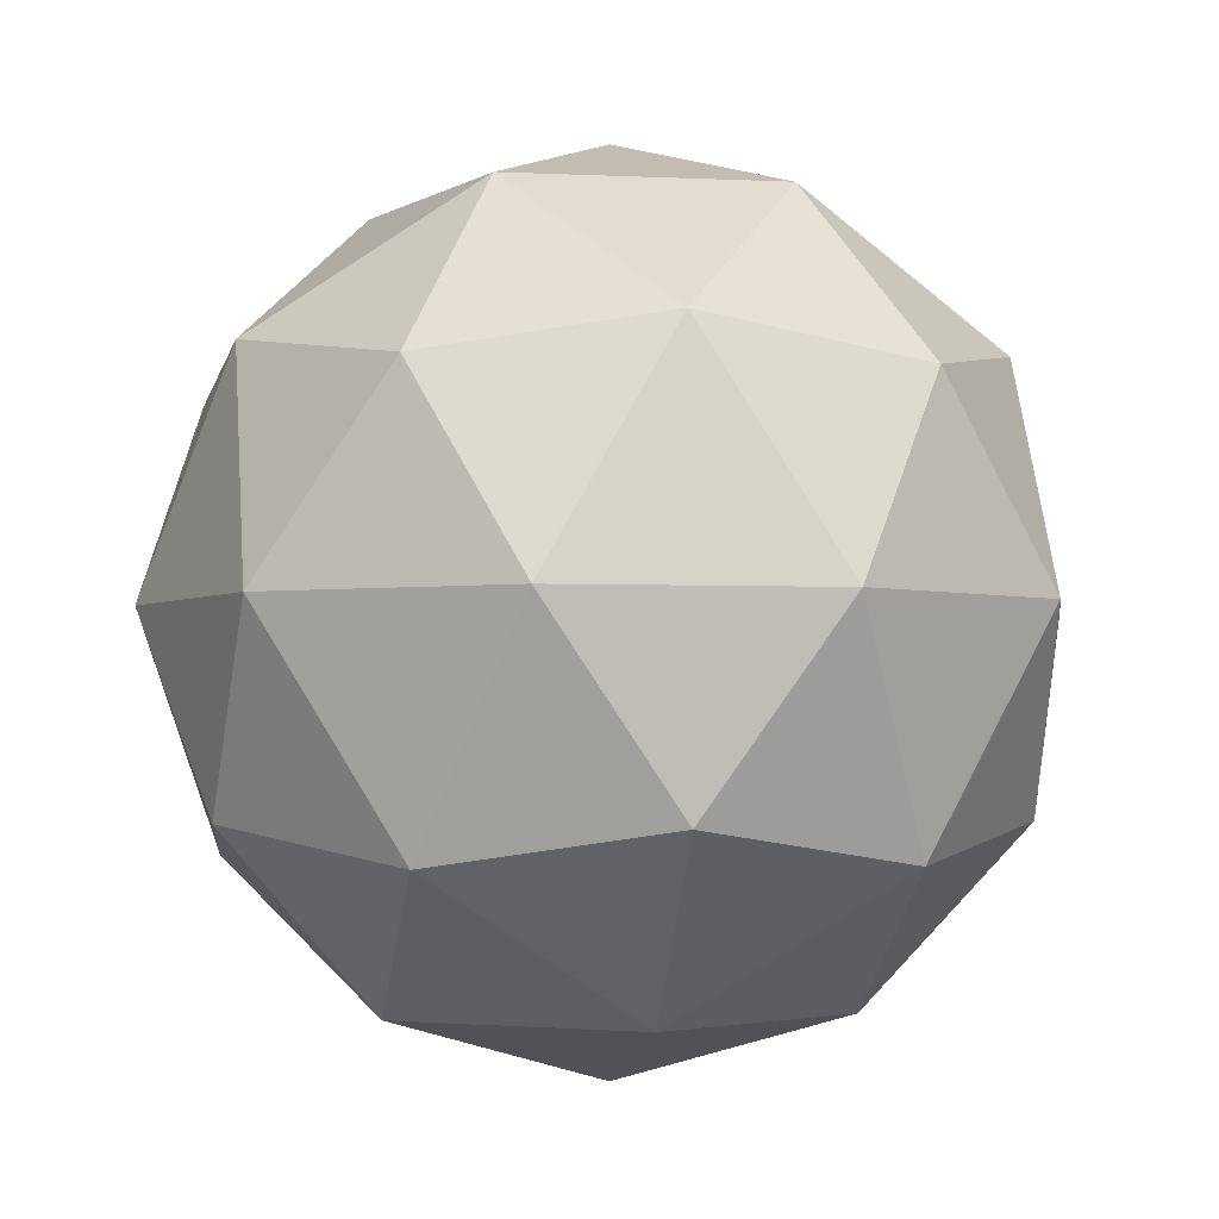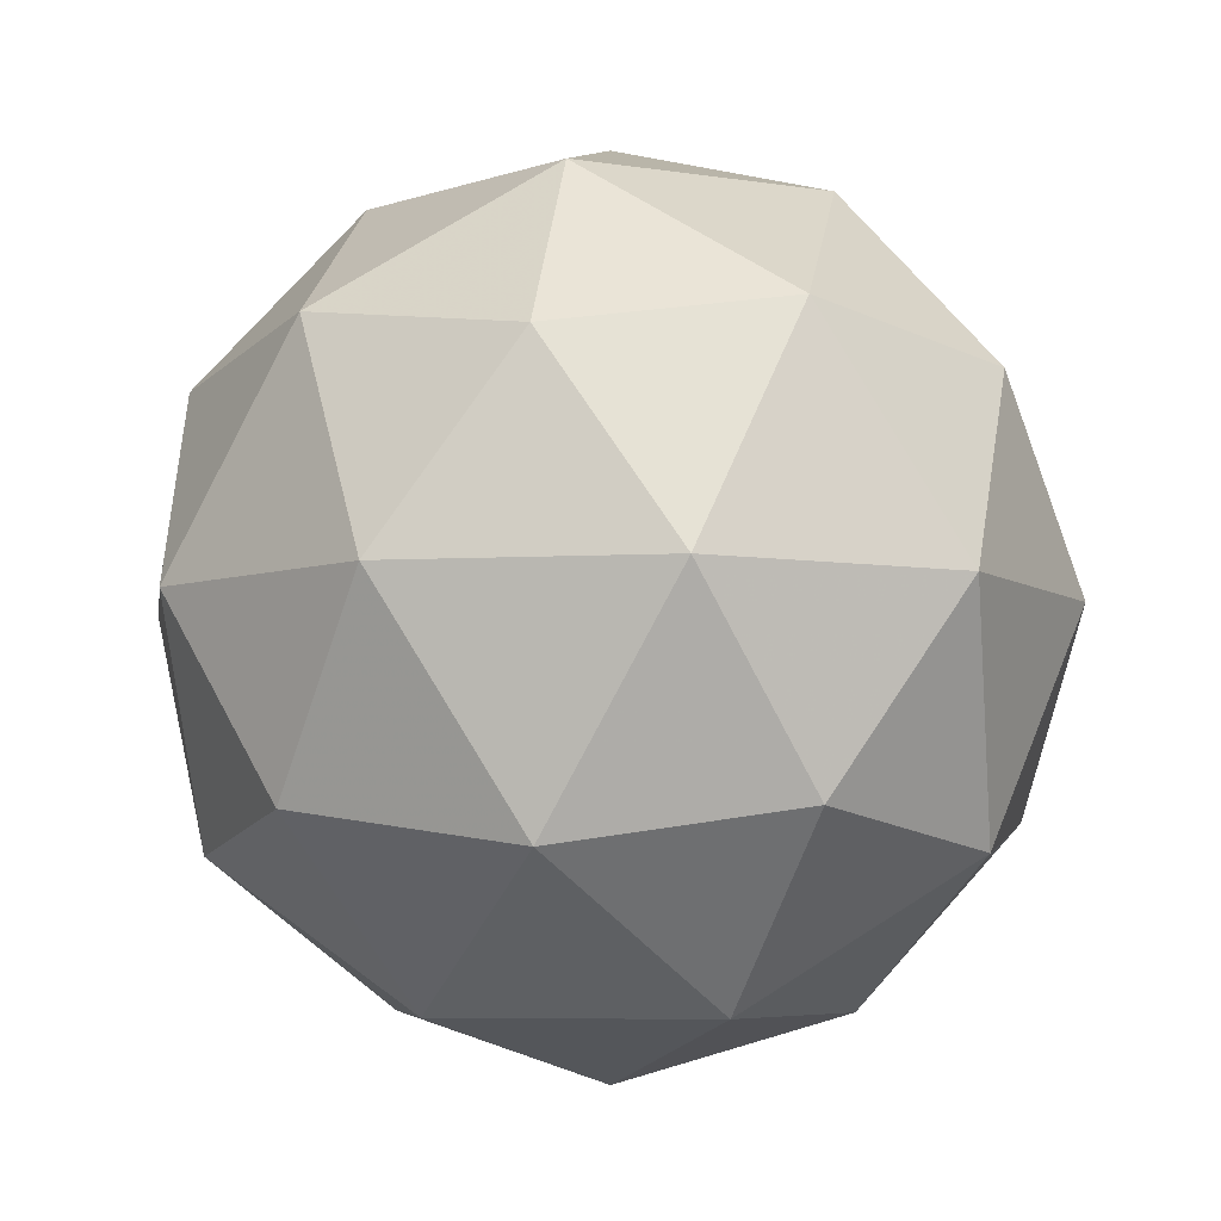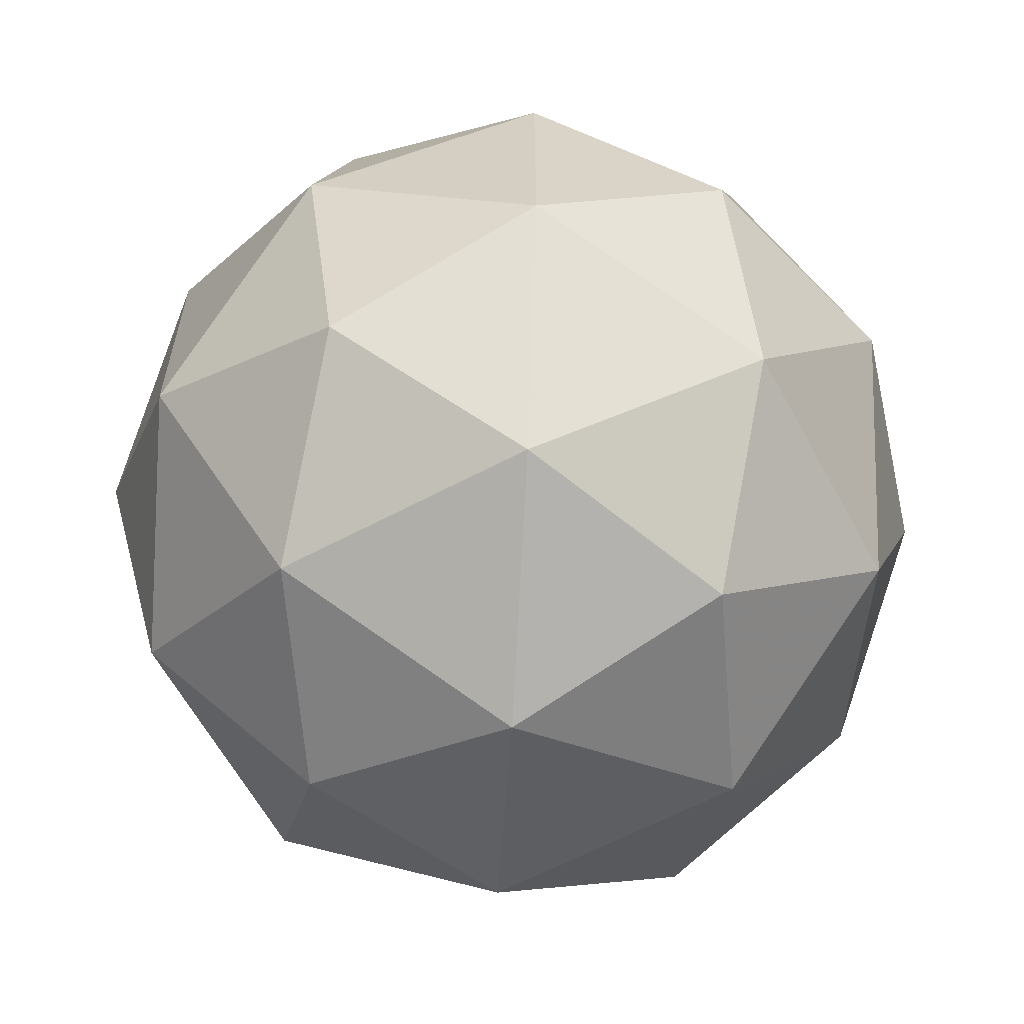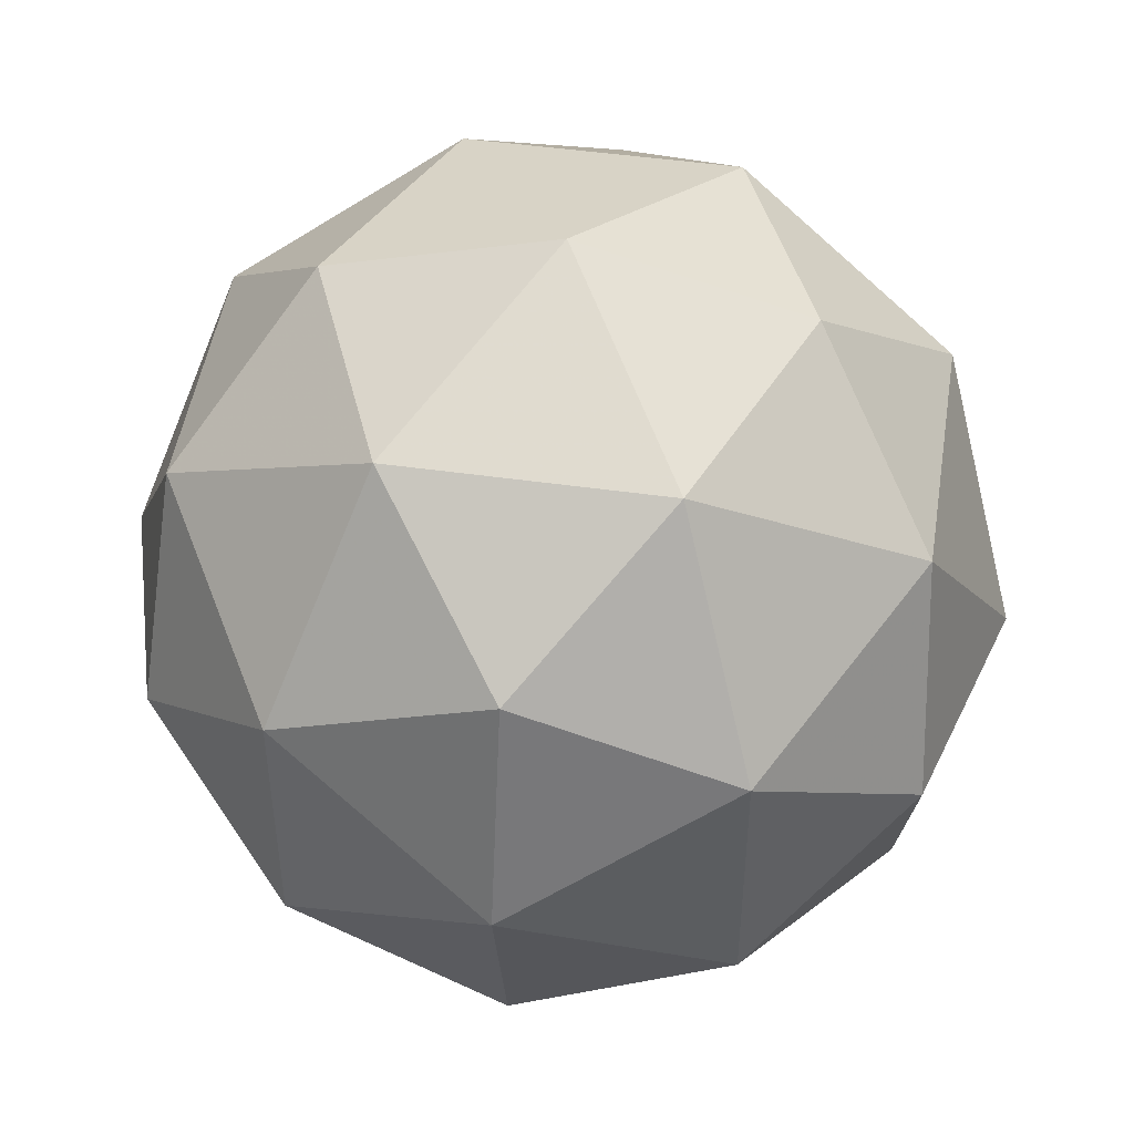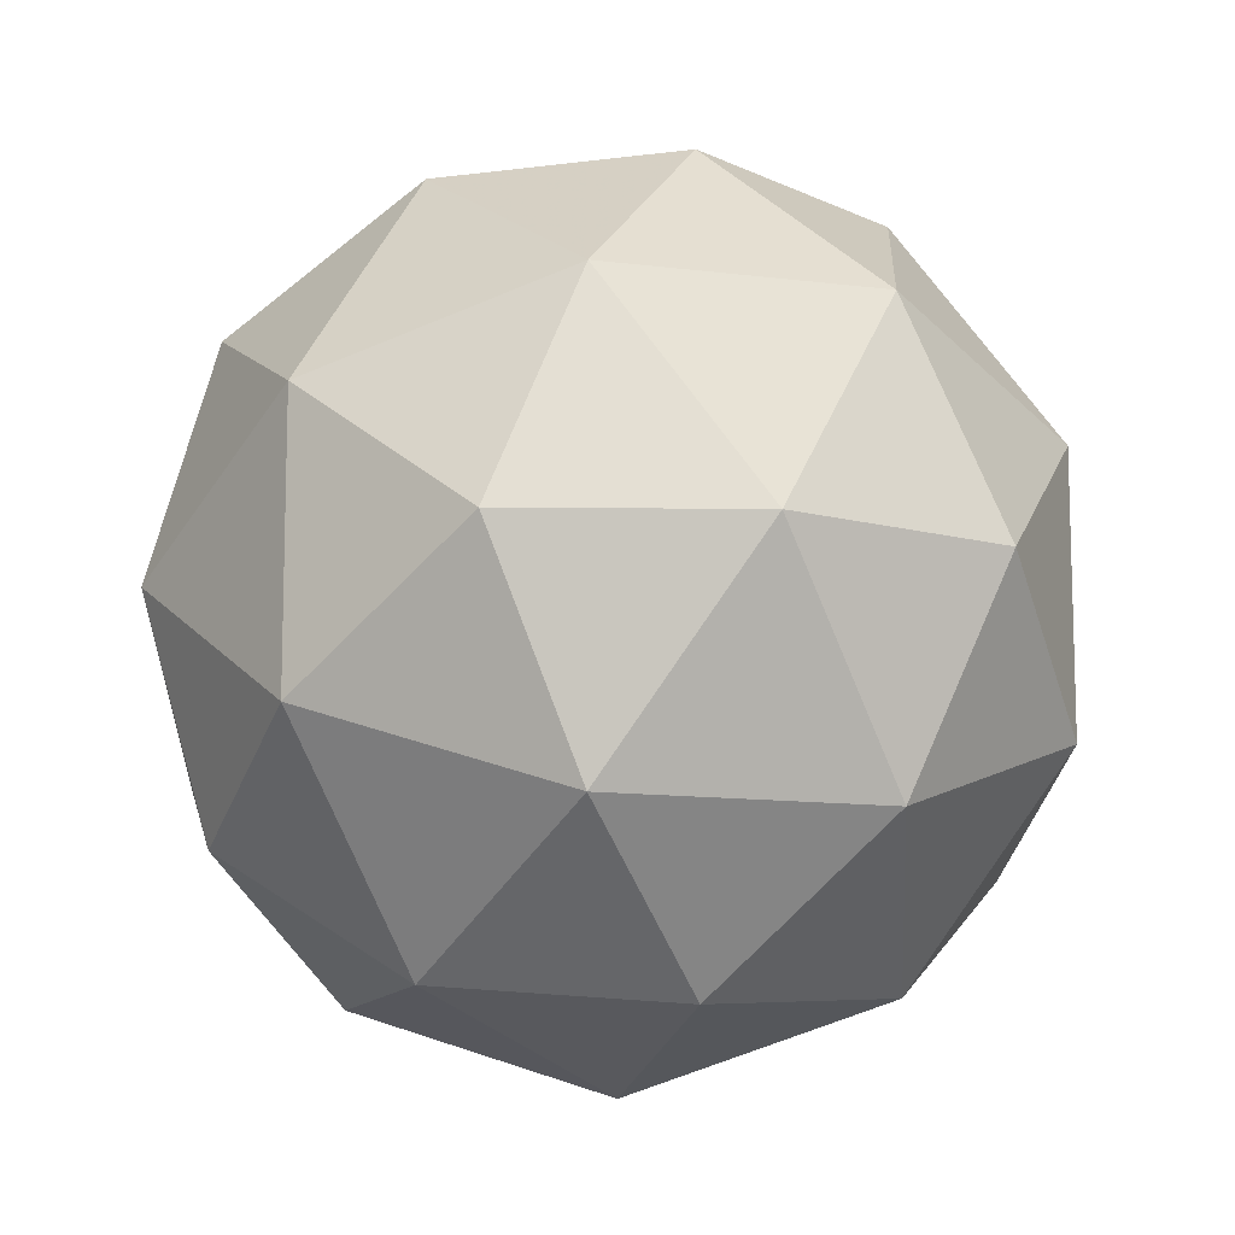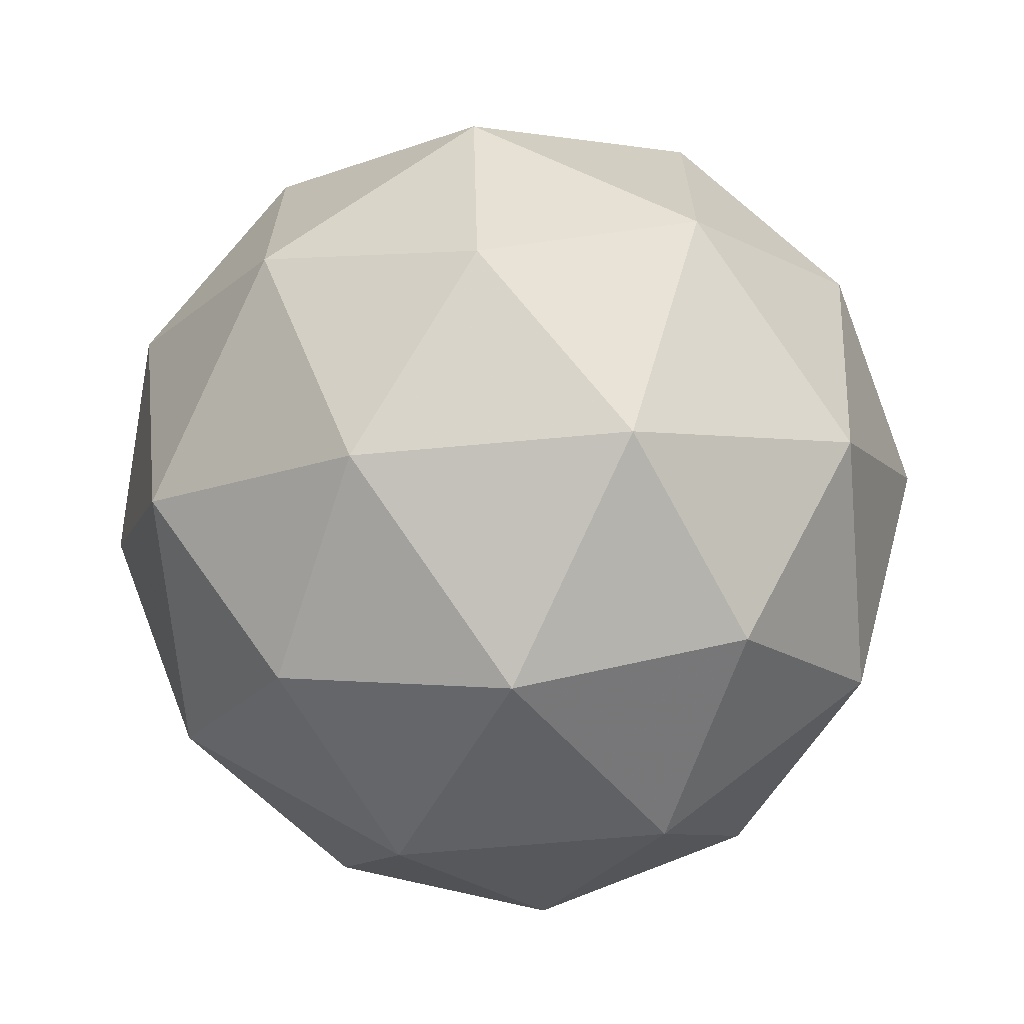
<metadata>
{"format":"obj","ext":"obj","renderer":"f3d","projection":"perspective","resolution":1024,"background":"white","views":[{"elev":-2.7,"azim":-99.9,"up":"+Y"},{"elev":-6.0,"azim":99.6,"up":"+Y"},{"elev":-61.8,"azim":86.7,"up":"+Z"},{"elev":48.3,"azim":-112.8,"up":"+Z"},{"elev":-11.8,"azim":-49.0,"up":"+Z"},{"elev":-67.4,"azim":-116.5,"up":"+Z"}]}
</metadata>
<code>
g AWBL-i6-g19-s908
v 3029 -1462 -4656
v 3119 -1430 -4591
v 2995 -1430 -4551
v 3181 -1346 -4546
v 3208 -1362 -4656
v 2919 -1430 -4656
v 2995 -1430 -4761
v 3119 -1430 -4721
v 3229 -1252 -4591
v 2971 -1346 -4477
v 3085 -1362 -4486
v 3029 -1252 -4446
v 2841 -1346 -4656
v 2885 -1362 -4551
v 2830 -1252 -4591
v 2971 -1346 -4835
v 2885 -1362 -4761
v 2906 -1252 -4826
v 3181 -1346 -4766
v 3085 -1362 -4826
v 3153 -1252 -4826
v 3153 -1252 -4486
v 2906 -1252 -4486
v 2830 -1252 -4721
v 3029 -1252 -4866
v 3229 -1252 -4721
v 3087 -1158 -4477
v 3174 -1141 -4551
v 3063 -1073 -4551
v 2877 -1158 -4546
v 2974 -1141 -4486
v 2940 -1073 -4591
v 2877 -1158 -4766
v 2851 -1141 -4656
v 2940 -1073 -4721
v 3087 -1158 -4835
v 2974 -1141 -4826
v 3063 -1073 -4761
v 3217 -1158 -4656
v 3174 -1141 -4761
v 3140 -1073 -4656
v 3029 -1042 -4656
f 1 2 3
f 4 2 5
f 1 3 6
f 1 6 7
f 1 7 8
f 4 5 9
f 10 11 12
f 13 14 15
f 16 17 18
f 19 20 21
f 4 9 22
f 10 12 23
f 13 15 24
f 16 18 25
f 19 21 26
f 27 28 29
f 30 31 32
f 33 34 35
f 36 37 38
f 39 40 41
f 41 38 42
f 41 40 38
f 40 36 38
f 38 35 42
f 38 37 35
f 37 33 35
f 35 32 42
f 35 34 32
f 34 30 32
f 32 29 42
f 32 31 29
f 31 27 29
f 29 41 42
f 29 28 41
f 28 39 41
f 26 40 39
f 26 21 40
f 21 36 40
f 25 37 36
f 25 18 37
f 18 33 37
f 24 34 33
f 24 15 34
f 15 30 34
f 23 31 30
f 23 12 31
f 12 27 31
f 22 28 27
f 22 9 28
f 9 39 28
f 21 25 36
f 21 20 25
f 20 16 25
f 18 24 33
f 18 17 24
f 17 13 24
f 15 23 30
f 15 14 23
f 14 10 23
f 12 22 27
f 12 11 22
f 11 4 22
f 9 26 39
f 9 5 26
f 5 19 26
f 8 20 19
f 8 7 20
f 7 16 20
f 7 17 16
f 7 6 17
f 6 13 17
f 6 14 13
f 6 3 14
f 3 10 14
f 5 8 19
f 5 2 8
f 2 1 8
f 3 11 10
f 3 2 11
f 2 4 11
f 2 4 11

</code>
